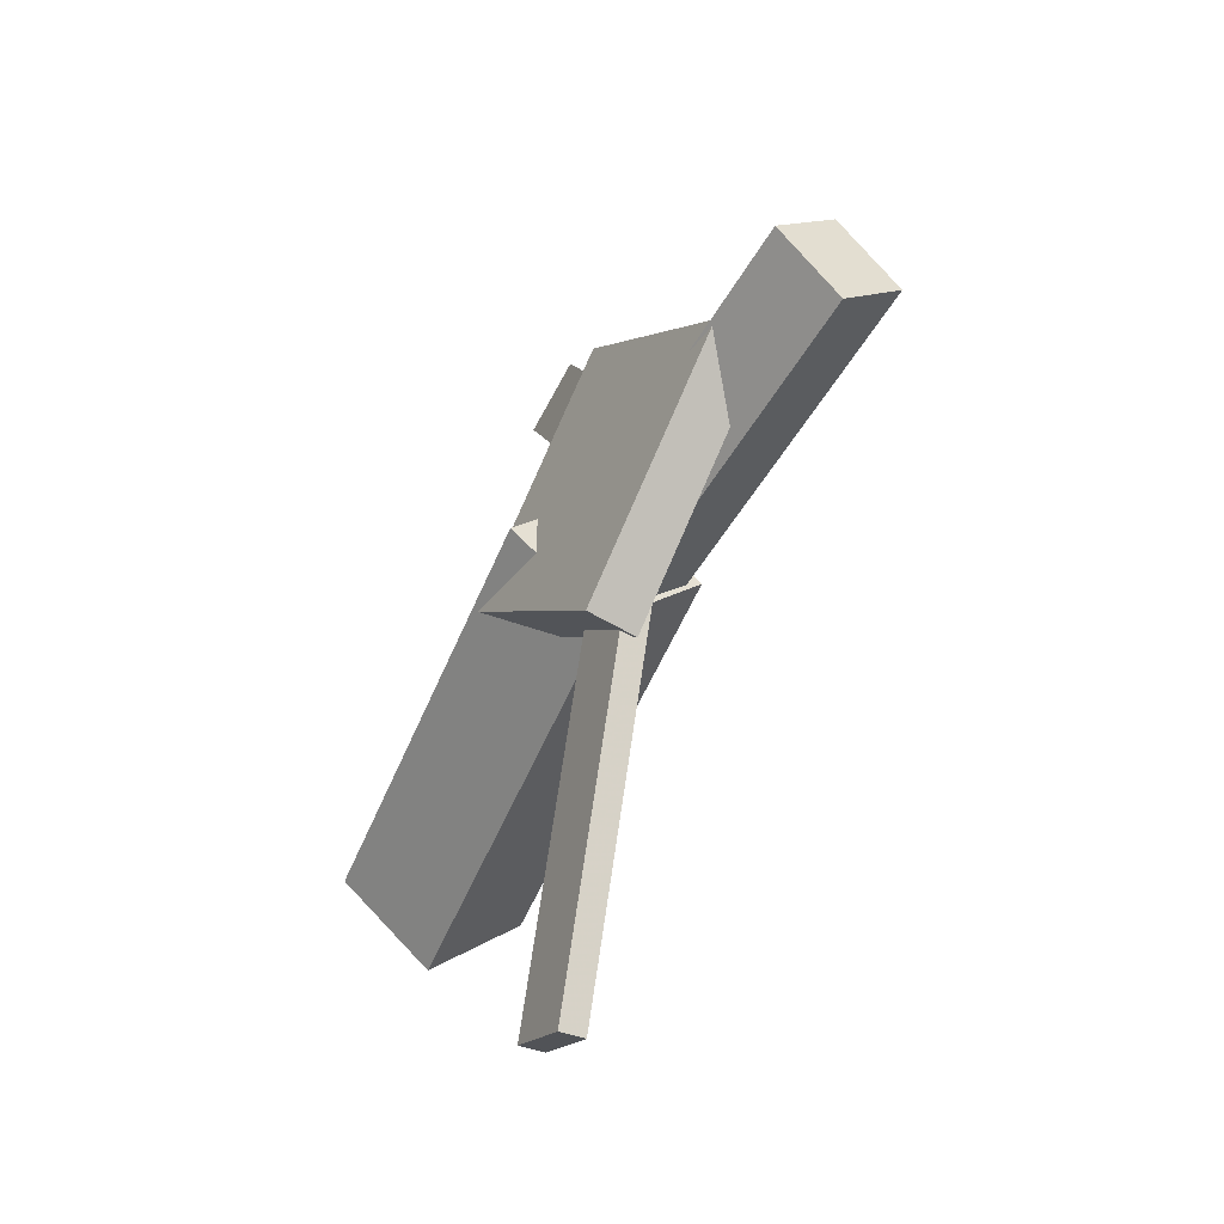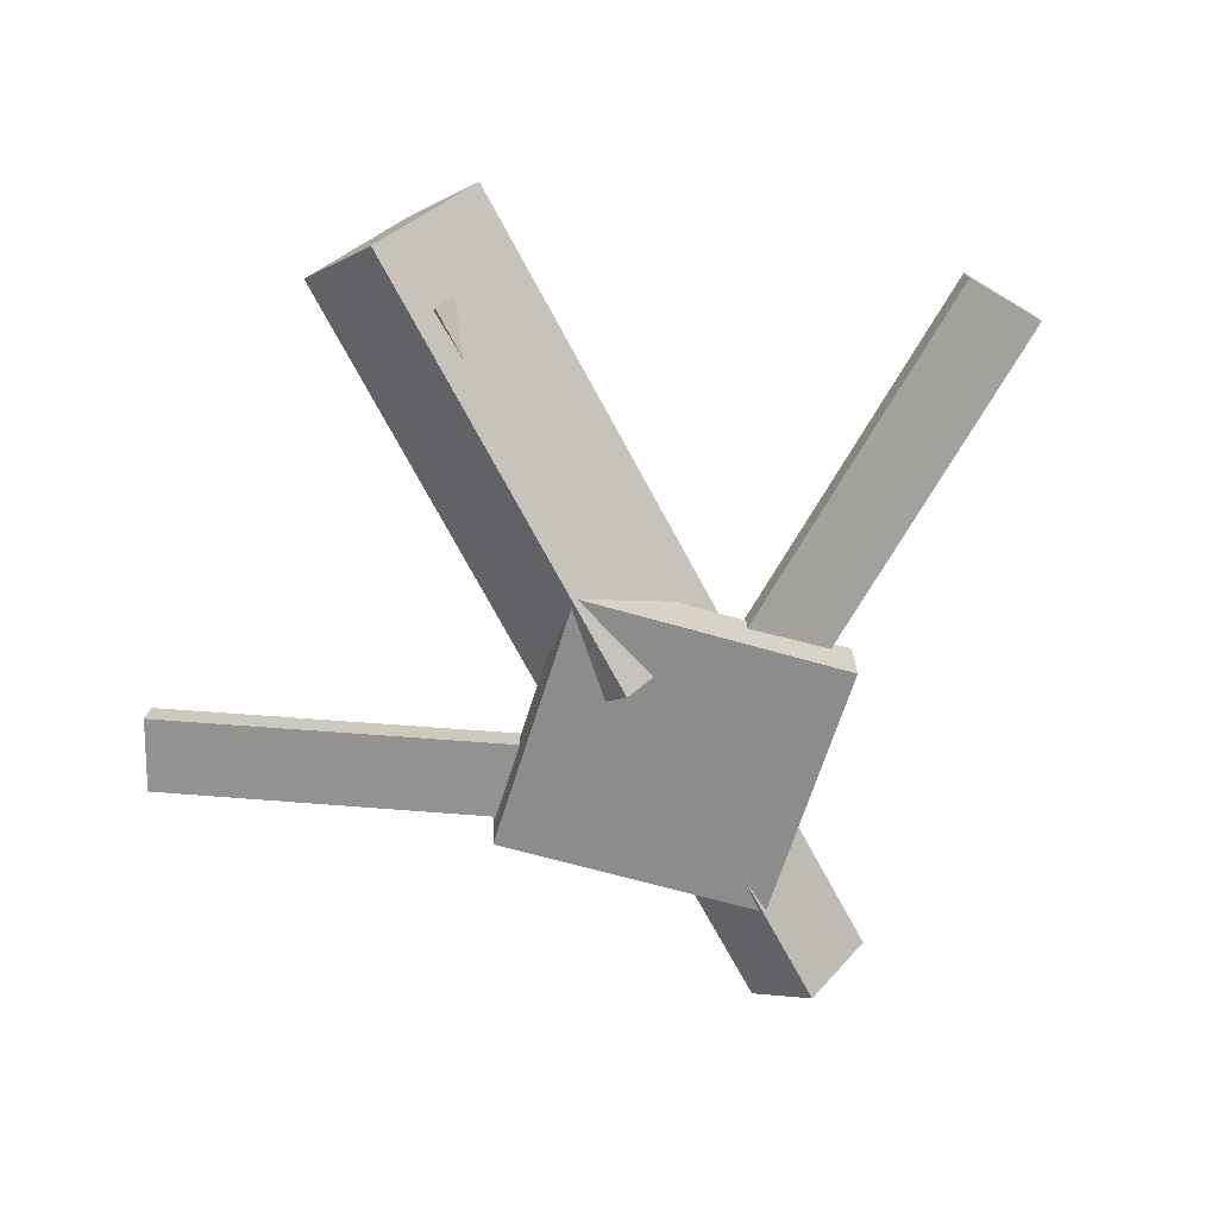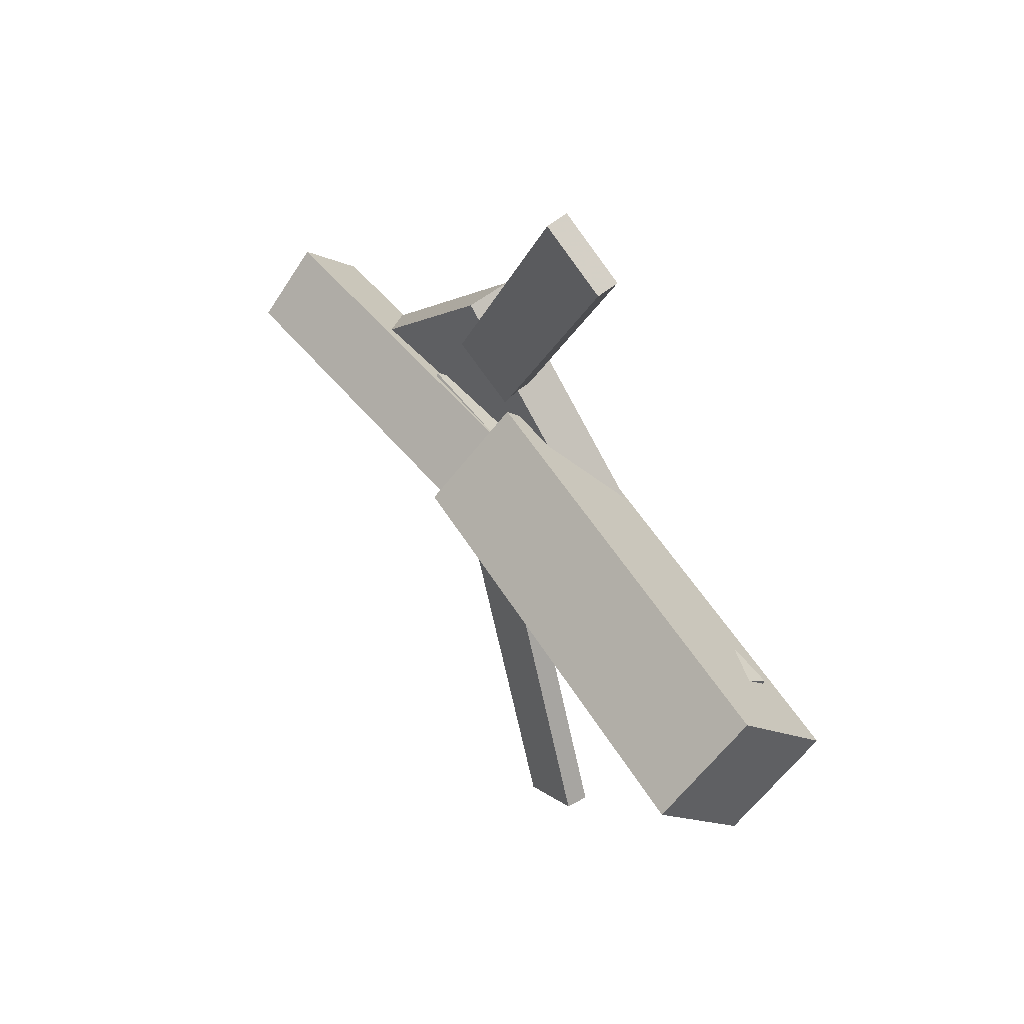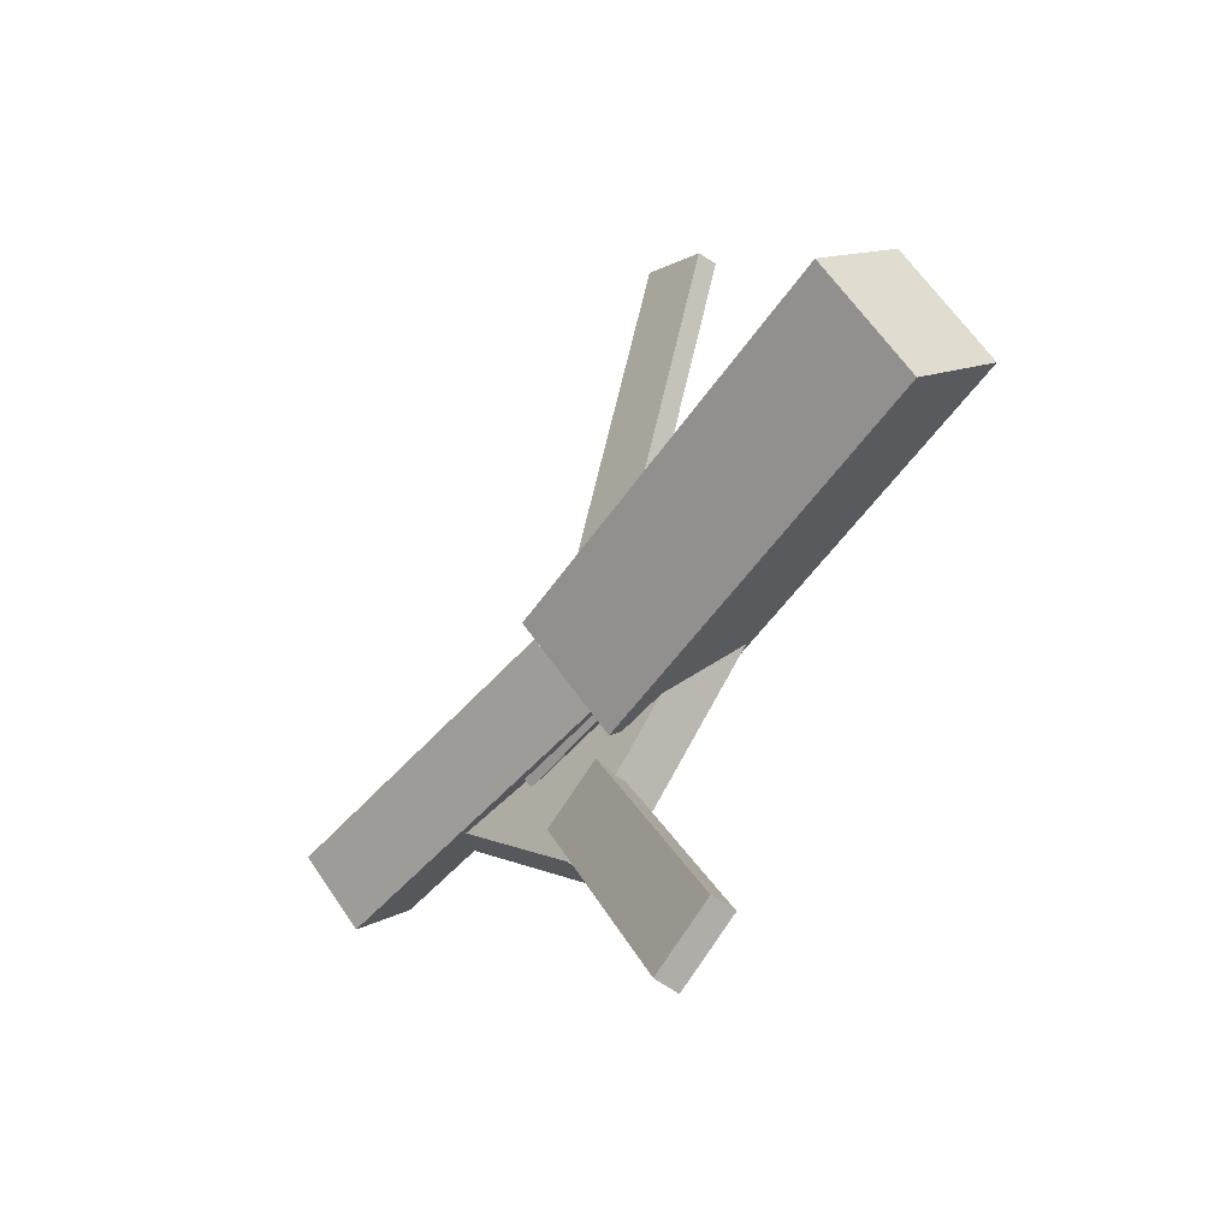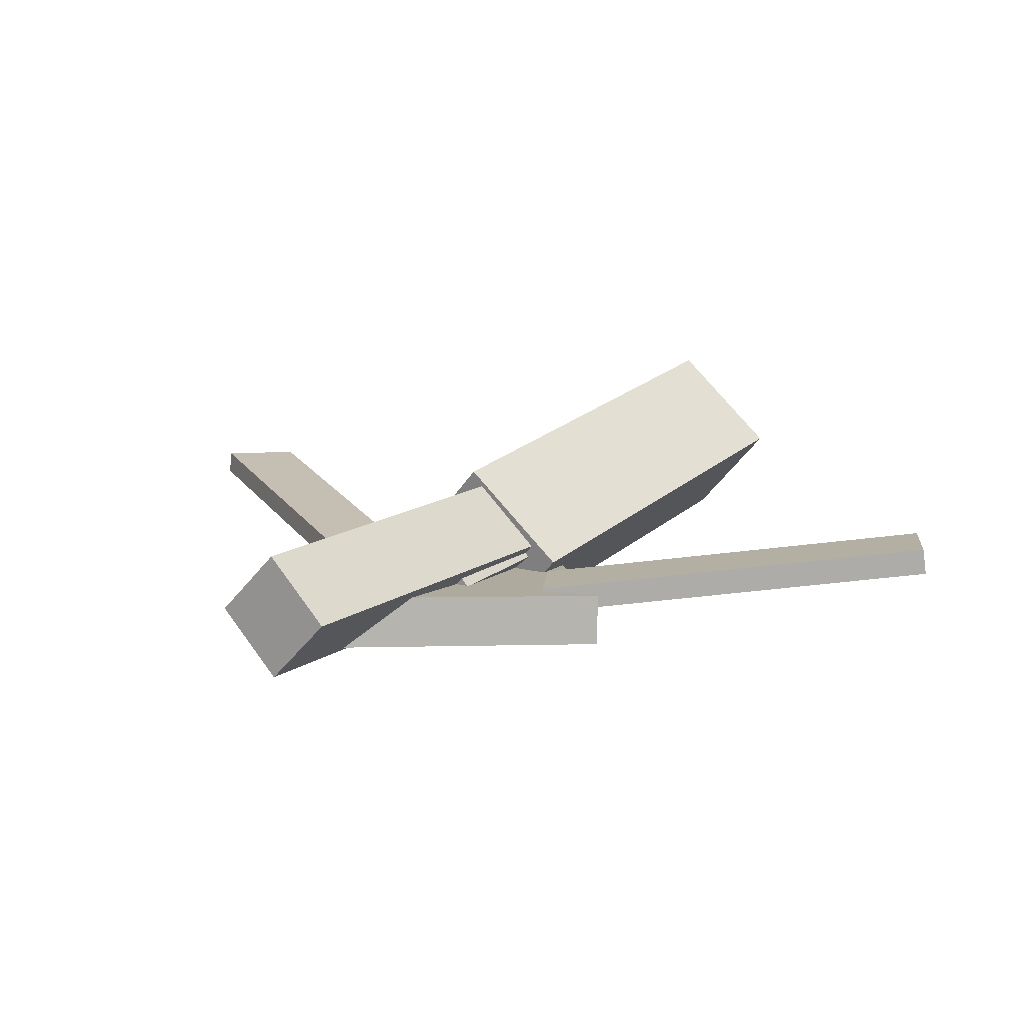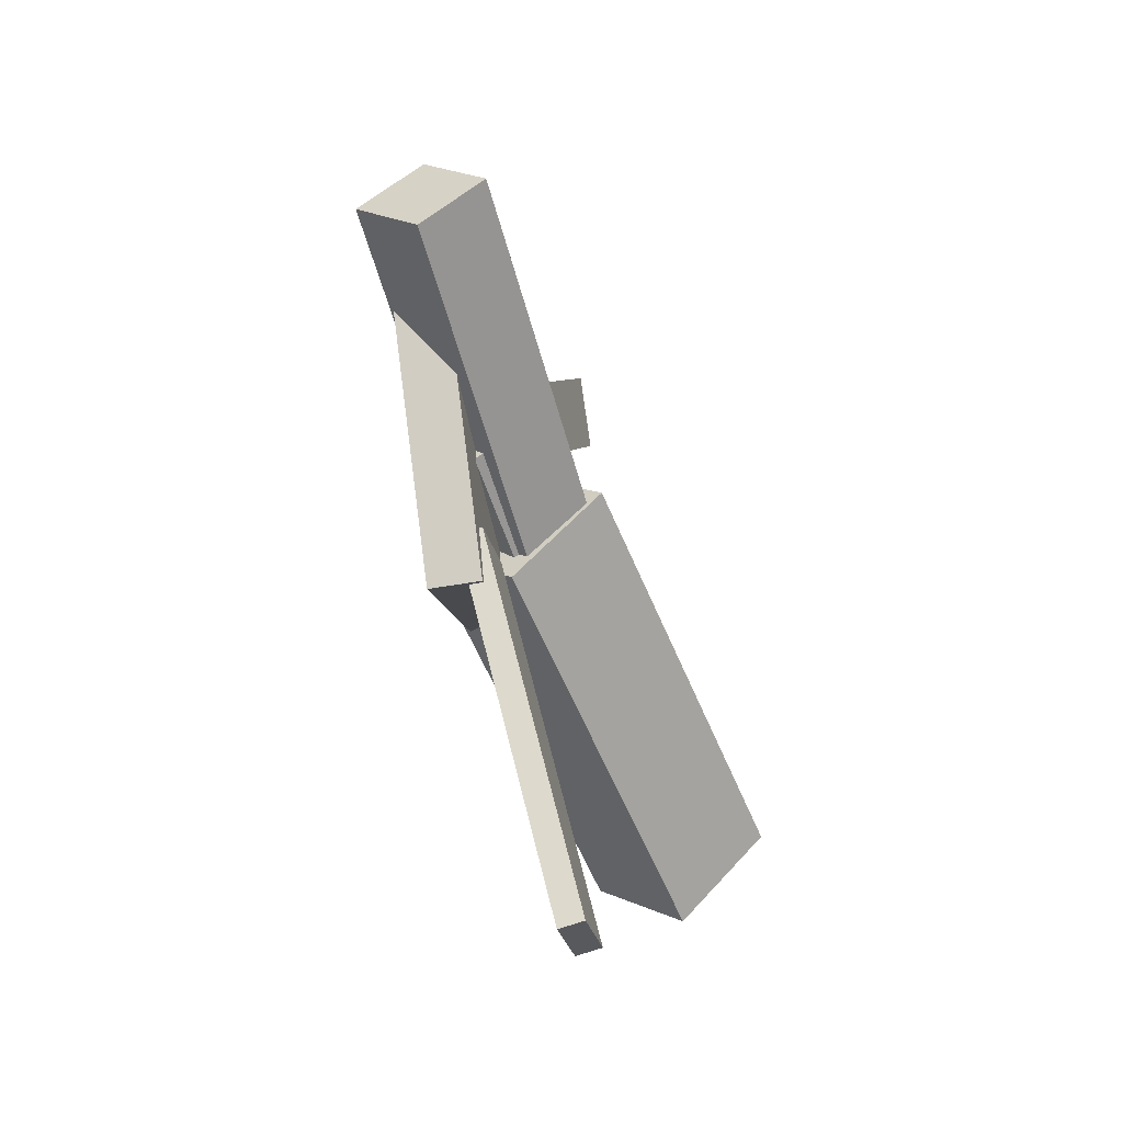
<metadata>
{"format":"obj","ext":"obj","renderer":"f3d","projection":"perspective","resolution":1024,"background":"white","views":[{"elev":-51.6,"azim":59.4,"up":"+Z"},{"elev":-67.1,"azim":-61.0,"up":"+Y"},{"elev":50.6,"azim":-128.6,"up":"+Z"},{"elev":-49.3,"azim":-130.9,"up":"+Z"},{"elev":11.8,"azim":124.9,"up":"+Y"},{"elev":-56.7,"azim":103.2,"up":"+Z"}]}
</metadata>
<code>
v 0.03366 -0.05655 -0.06613
v 0.023 -0.1244 0.0003138
v -0.3111 -0.003299 -0.0671
v -0.3218 -0.07111 -0.000657
v 0.04413 0.01255 0.006068
v 0.03347 -0.05525 0.07251
v -0.3006 0.0658 0.005097
v -0.3113 -0.002006 0.07154
f 1.0 7.0 5.0
f 1.0 3.0 7.0
f 1.0 4.0 3.0
f 1.0 2.0 4.0
f 3.0 8.0 7.0
f 3.0 4.0 8.0
f 5.0 7.0 8.0
f 5.0 8.0 6.0
f 1.0 5.0 6.0
f 1.0 6.0 2.0
f 2.0 6.0 8.0
f 2.0 8.0 4.0
v -0.05175 -0.04007 0.3614
v -0.05147 -0.02309 0.3591
v -0.1036 -0.04327 0.3323
v -0.1033 -0.02628 0.3299
v 0.1045 -0.08061 0.08799
v 0.1047 -0.06362 0.08563
v 0.05263 -0.0838 0.05886
v 0.05291 -0.06682 0.0565
f 9.0 15.0 13.0
f 9.0 11.0 15.0
f 9.0 12.0 11.0
f 9.0 10.0 12.0
f 11.0 16.0 15.0
f 11.0 12.0 16.0
f 13.0 15.0 16.0
f 13.0 16.0 14.0
f 9.0 13.0 14.0
f 9.0 14.0 10.0
f 10.0 14.0 16.0
f 10.0 16.0 12.0
v -0.2635 -0.06944 0.01432
v 0.12 -0.1005 0.004969
v -0.2589 -0.02278 0.05105
v 0.1247 -0.05382 0.0417
v -0.2616 -0.0312 -0.03451
v 0.1219 -0.06224 -0.04386
v -0.257 0.01547 0.002226
v 0.1266 -0.01558 -0.007124
f 17.0 23.0 21.0
f 17.0 19.0 23.0
f 17.0 20.0 19.0
f 17.0 18.0 20.0
f 19.0 24.0 23.0
f 19.0 20.0 24.0
f 21.0 23.0 24.0
f 21.0 24.0 22.0
f 17.0 21.0 22.0
f 17.0 22.0 18.0
f 18.0 22.0 24.0
f 18.0 24.0 20.0
v 0.3095 -0.05331 -0.05077
v 0.01367 -0.04459 -0.04556
v 0.3116 -0.007091 -0.00593
v 0.01582 0.00163 -0.0007243
v 0.309 -0.09907 -0.003569
v 0.01315 -0.09035 0.001637
v 0.3111 -0.05285 0.04127
v 0.0153 -0.04413 0.04647
f 25.0 31.0 29.0
f 25.0 27.0 31.0
f 25.0 28.0 27.0
f 25.0 26.0 28.0
f 27.0 32.0 31.0
f 27.0 28.0 32.0
f 29.0 31.0 32.0
f 29.0 32.0 30.0
f 25.0 29.0 30.0
f 25.0 30.0 26.0
f 26.0 30.0 32.0
f 26.0 32.0 28.0
v 0.08615 -0.1019 -0.1422
v 0.2319 -0.09418 -0.00129
v -0.05276 -0.1101 0.001901
v 0.09301 -0.1024 0.1428
v 0.084 -0.06345 -0.1421
v 0.2298 -0.05575 -0.00117
v -0.0549 -0.07165 0.00202
v 0.09087 -0.06395 0.143
f 33.0 39.0 37.0
f 33.0 35.0 39.0
f 33.0 36.0 35.0
f 33.0 34.0 36.0
f 35.0 40.0 39.0
f 35.0 36.0 40.0
f 37.0 39.0 40.0
f 37.0 40.0 38.0
f 33.0 37.0 38.0
f 33.0 38.0 34.0
f 34.0 38.0 40.0
f 34.0 40.0 36.0
v 0.09993 -0.07904 -0.1036
v 0.04958 -0.07868 -0.07454
v -0.04618 -0.0419 -0.3576
v -0.09653 -0.04154 -0.3286
v 0.1012 -0.06011 -0.1015
v 0.05088 -0.05975 -0.07252
v -0.04488 -0.02297 -0.3556
v -0.09523 -0.02261 -0.3266
f 41.0 47.0 45.0
f 41.0 43.0 47.0
f 41.0 44.0 43.0
f 41.0 42.0 44.0
f 43.0 48.0 47.0
f 43.0 44.0 48.0
f 45.0 47.0 48.0
f 45.0 48.0 46.0
f 41.0 45.0 46.0
f 41.0 46.0 42.0
f 42.0 46.0 48.0
f 42.0 48.0 44.0

</code>
